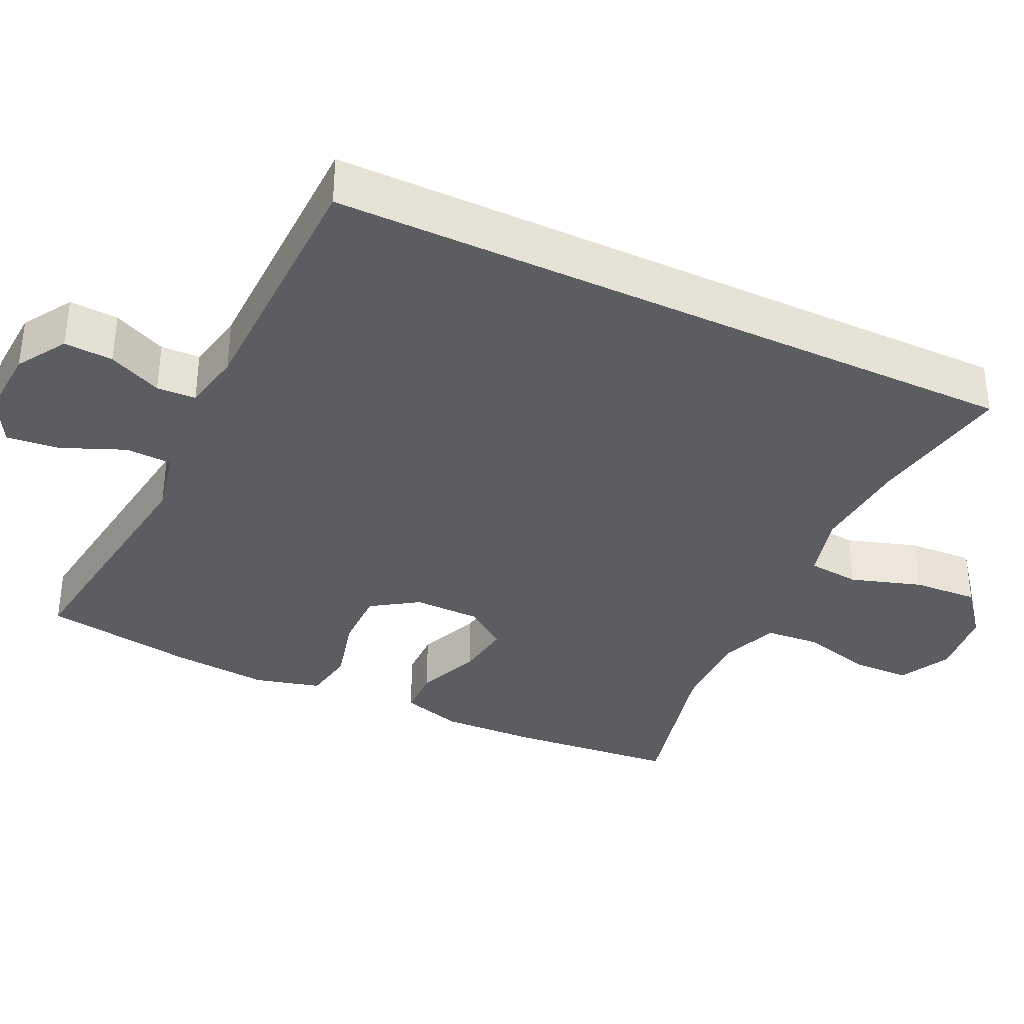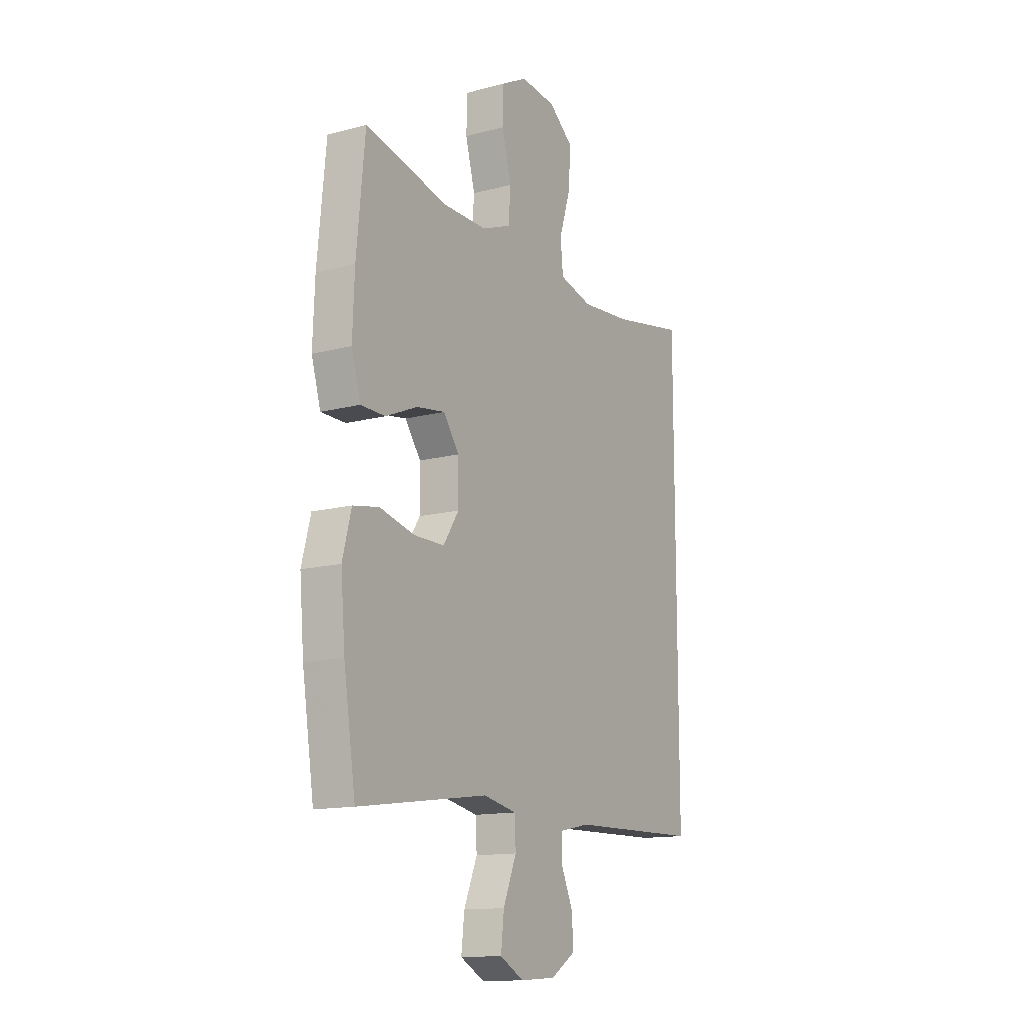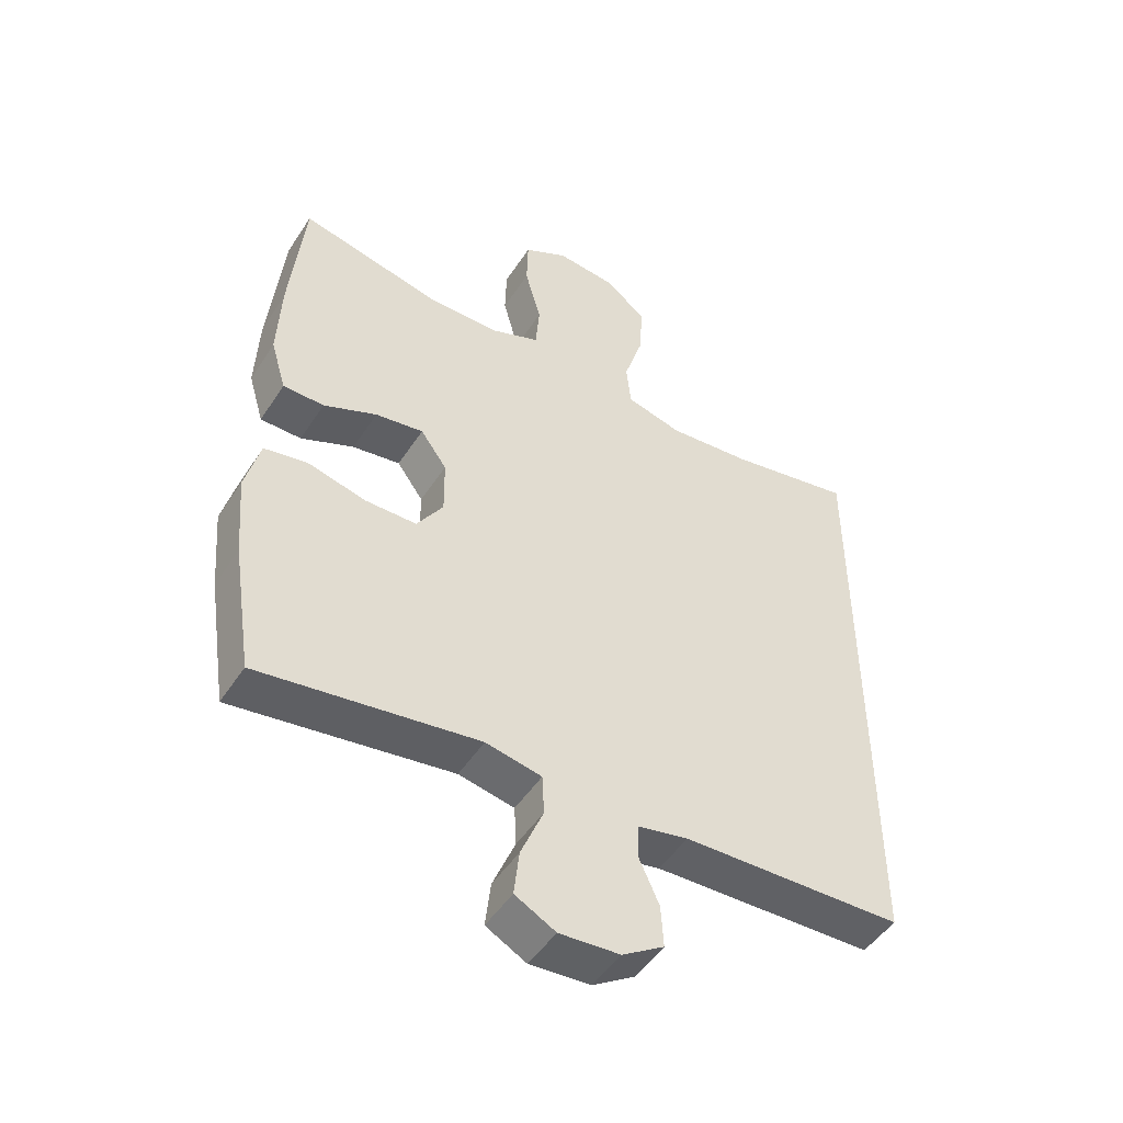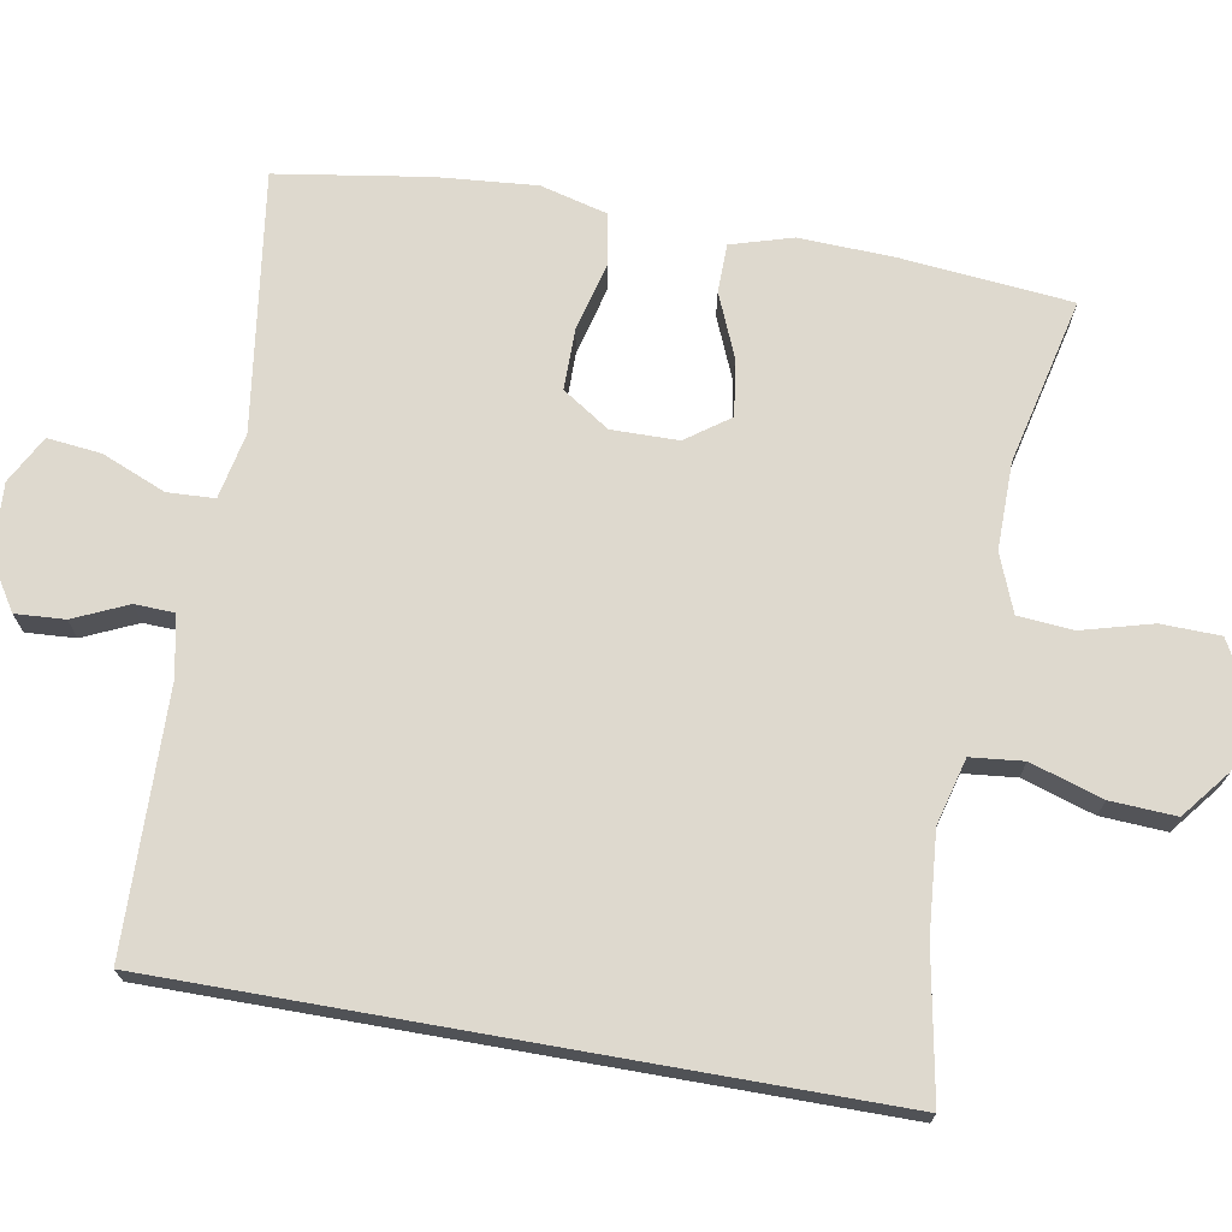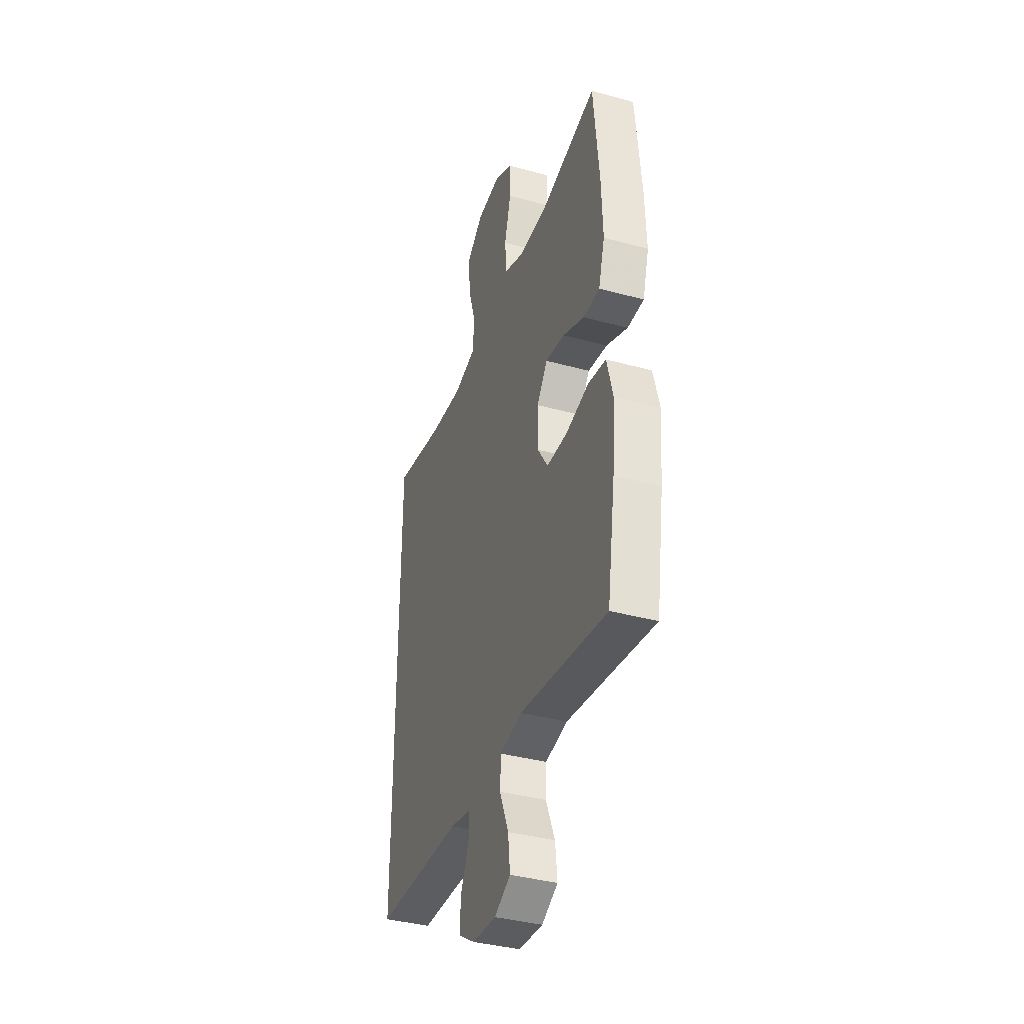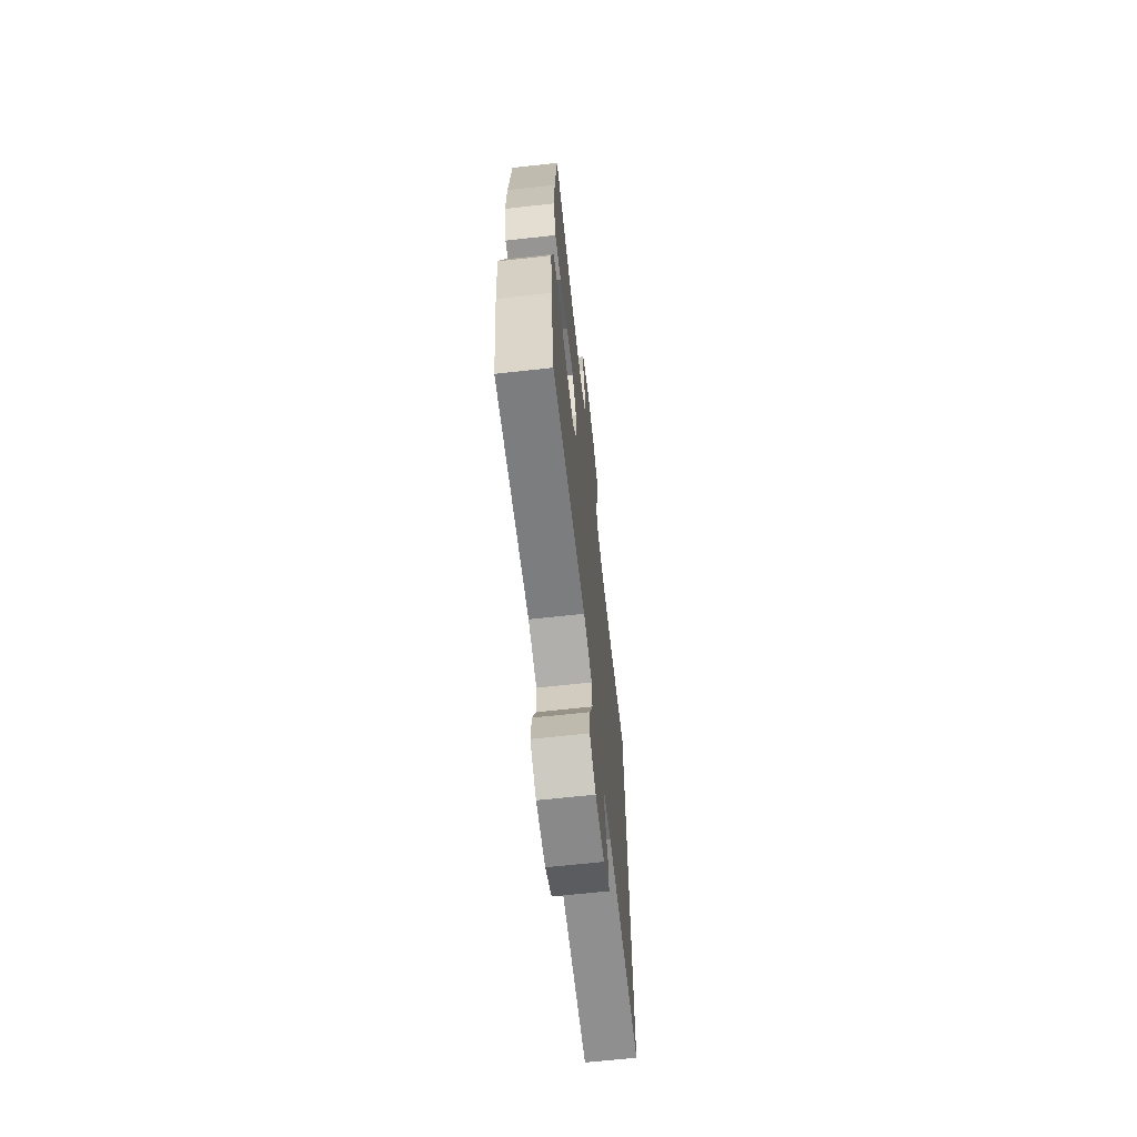
<metadata>
{"format":"obj","ext":"obj","renderer":"f3d","projection":"perspective","resolution":1024,"background":"white","views":[{"elev":-36.0,"azim":-115.2,"up":"+Y"},{"elev":-13.6,"azim":120.7,"up":"+Z"},{"elev":-48.7,"azim":148.3,"up":"+Z"},{"elev":71.4,"azim":-80.0,"up":"+Y"},{"elev":-37.5,"azim":70.6,"up":"+Z"},{"elev":-66.7,"azim":96.3,"up":"+Z"}]}
</metadata>
<code>
v -0.5 0.07 0.469
v -0.308 0.07 0.434
v -0.176 0.07 0.423
v -0.089 0.07 0.446
v -0.082 0.07 0.515
v -0.112 0.07 0.61
v -0.117 0.07 0.696
v -0.053 0.07 0.747
v 0.04 0.07 0.757
v 0.108 0.07 0.721
v 0.11 0.07 0.643
v 0.085 0.07 0.551
v 0.091 0.07 0.478
v 0.167 0.07 0.448
v 0.281 0.07 0.449
v 0.5 0.07 0.5
v 0.522 0.07 0.276
v 0.527 0.07 0.151
v 0.503 0.07 0.07
v 0.439 0.07 0.069
v 0.356 0.07 0.104
v 0.281 0.07 0.115
v 0.24 0.07 0.058
v 0.239 0.07 -0.03
v 0.28 0.07 -0.092
v 0.36 0.07 -0.092
v 0.451 0.07 -0.069
v 0.519 0.07 -0.081
v 0.542 0.07 -0.169
v 0.531 0.07 -0.299
v 0.5 0.07 -0.5
v 0.159 0.07 -0.453
v 0.072 0.07 -0.471
v 0.069 0.07 -0.533
v 0.104 0.07 -0.617
v 0.112 0.07 -0.688
v 0.049 0.07 -0.722
v -0.045 0.07 -0.716
v -0.11 0.07 -0.675
v -0.106 0.07 -0.61
v -0.074 0.07 -0.539
v -0.076 0.07 -0.487
v -0.155 0.07 -0.471
v -0.5 0.07 -0.463
v -0.5 0 0.469
v -0.308 0 0.434
v -0.176 0 0.423
v -0.089 0 0.446
v -0.082 0 0.515
v -0.112 0 0.61
v -0.117 0 0.696
v -0.053 0 0.747
v 0.04 0 0.757
v 0.108 0 0.721
v 0.11 0 0.643
v 0.085 0 0.551
v 0.091 0 0.478
v 0.167 0 0.448
v 0.281 0 0.449
v 0.5 0 0.5
v 0.522 0 0.276
v 0.527 0 0.151
v 0.503 0 0.07
v 0.439 0 0.069
v 0.356 0 0.104
v 0.281 0 0.115
v 0.24 0 0.058
v 0.239 0 -0.03
v 0.28 0 -0.092
v 0.36 0 -0.092
v 0.451 0 -0.069
v 0.519 0 -0.081
v 0.542 0 -0.169
v 0.531 0 -0.299
v 0.5 0 -0.5
v 0.159 0 -0.453
v 0.072 0 -0.471
v 0.069 0 -0.533
v 0.104 0 -0.617
v 0.112 0 -0.688
v 0.049 0 -0.722
v -0.045 0 -0.716
v -0.11 0 -0.675
v -0.106 0 -0.61
v -0.074 0 -0.539
v -0.076 0 -0.487
v -0.155 0 -0.471
v -0.5 0 -0.463
f 43 44 1 2
f 42 43 2 3
f 39 40 41
f 38 39 41
f 37 38 41
f 36 37 41
f 35 36 41
f 34 35 41
f 33 34 41 42
f 42 3 4
f 33 42 4
f 32 33 4
f 30 31 32
f 29 30 32
f 28 29 32
f 27 28 32
f 26 27 32
f 25 26 32
f 24 25 32 4
f 19 20 21
f 18 19 21
f 17 18 21
f 16 17 21
f 15 16 21
f 14 15 21 22
f 13 14 22 23
f 10 11 12
f 9 10 12
f 8 9 12
f 7 8 12
f 6 7 12
f 5 6 12
f 5 12 13
f 13 23 24
f 5 13 24
f 4 5 24
f 46 45 88 87
f 47 46 87 86
f 85 84 83
f 85 83 82
f 85 82 81
f 85 81 80
f 85 80 79
f 85 79 78
f 86 85 78 77
f 48 47 86
f 48 86 77
f 48 77 76
f 76 75 74
f 76 74 73
f 76 73 72
f 76 72 71
f 76 71 70
f 76 70 69
f 48 76 69 68
f 65 64 63
f 65 63 62
f 65 62 61
f 65 61 60
f 65 60 59
f 66 65 59 58
f 67 66 58 57
f 56 55 54
f 56 54 53
f 56 53 52
f 56 52 51
f 56 51 50
f 56 50 49
f 57 56 49
f 68 67 57
f 68 57 49
f 68 49 48
f 1 45 46 2
f 2 46 47 3
f 3 47 48 4
f 4 48 49 5
f 5 49 50 6
f 6 50 51 7
f 7 51 52 8
f 8 52 53 9
f 9 53 54 10
f 10 54 55 11
f 11 55 56 12
f 12 56 57 13
f 13 57 58 14
f 14 58 59 15
f 15 59 60 16
f 16 60 61 17
f 17 61 62 18
f 18 62 63 19
f 19 63 64 20
f 20 64 65 21
f 21 65 66 22
f 22 66 67 23
f 23 67 68 24
f 24 68 69 25
f 25 69 70 26
f 26 70 71 27
f 27 71 72 28
f 28 72 73 29
f 29 73 74 30
f 30 74 75 31
f 31 75 76 32
f 32 76 77 33
f 33 77 78 34
f 34 78 79 35
f 35 79 80 36
f 36 80 81 37
f 37 81 82 38
f 38 82 83 39
f 39 83 84 40
f 40 84 85 41
f 41 85 86 42
f 42 86 87 43
f 43 87 88 44
f 44 88 45 1

</code>
